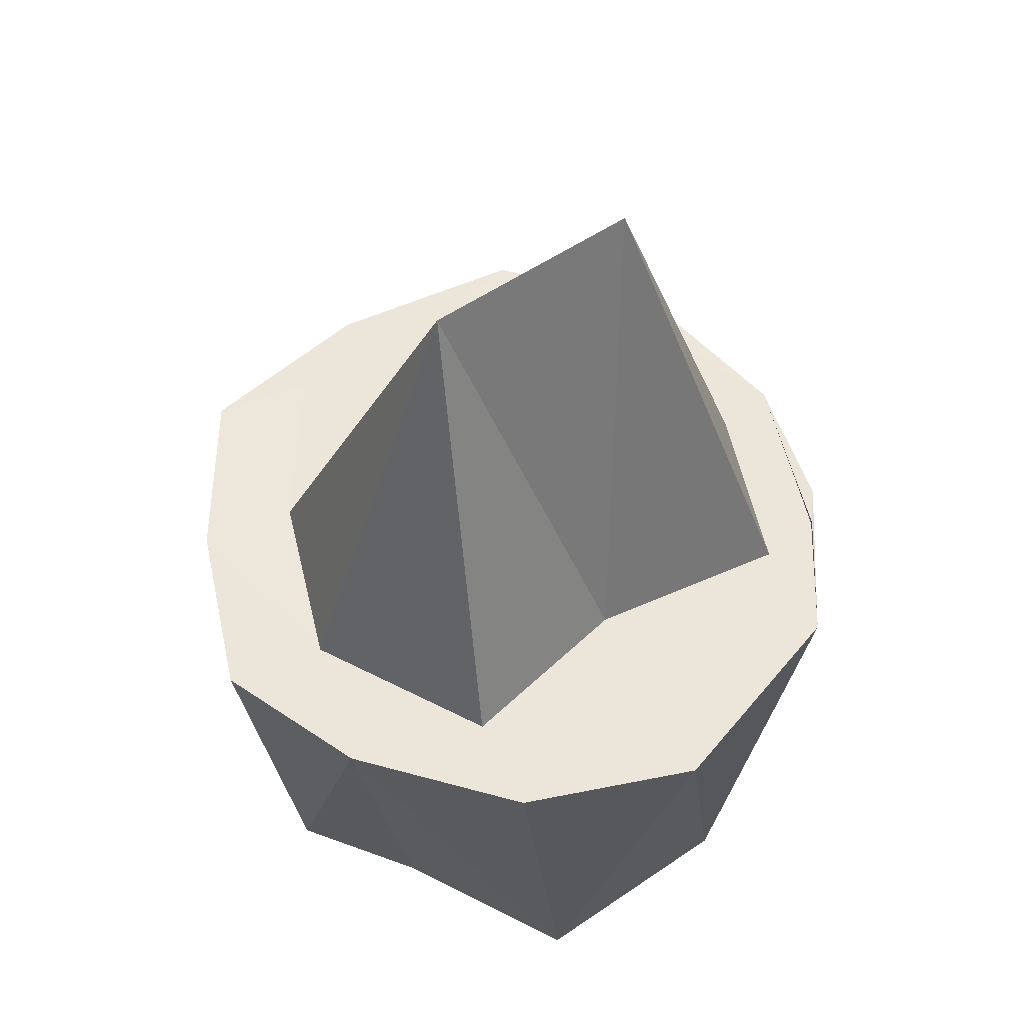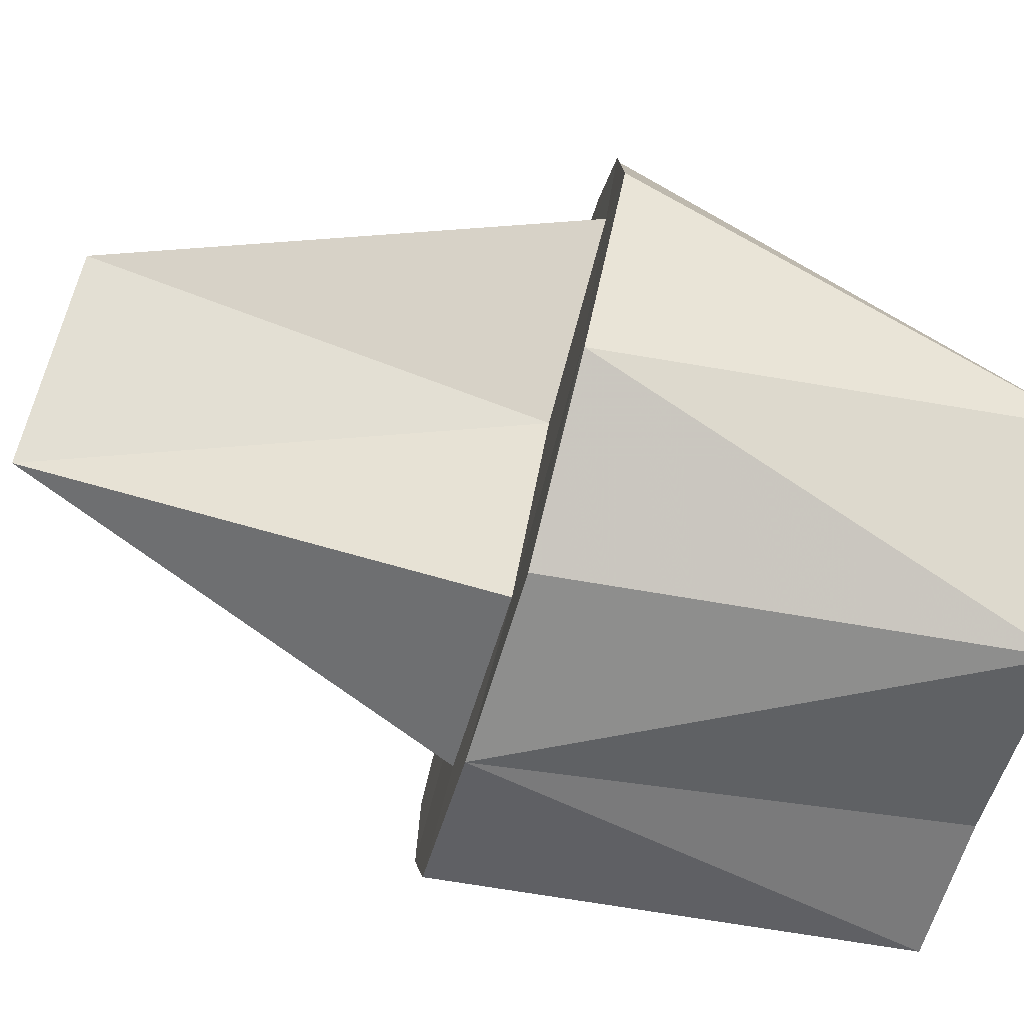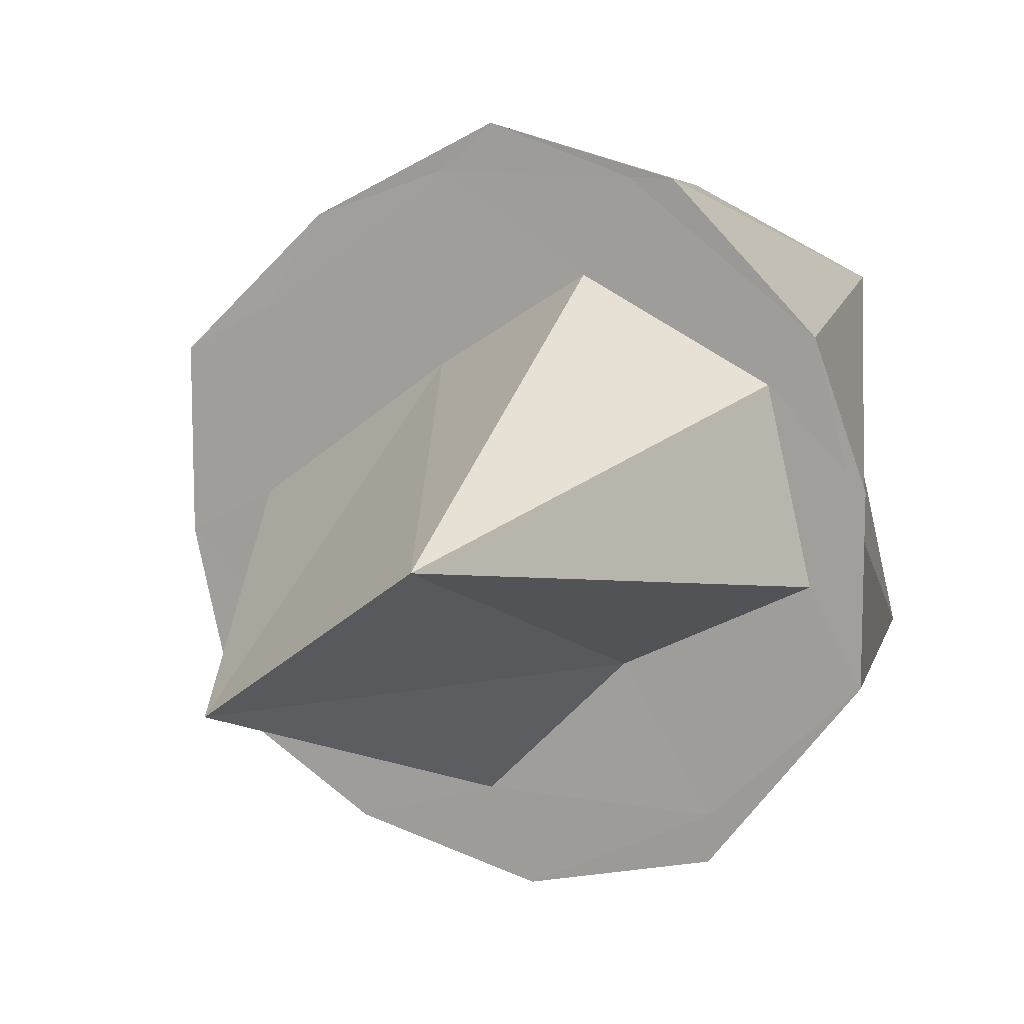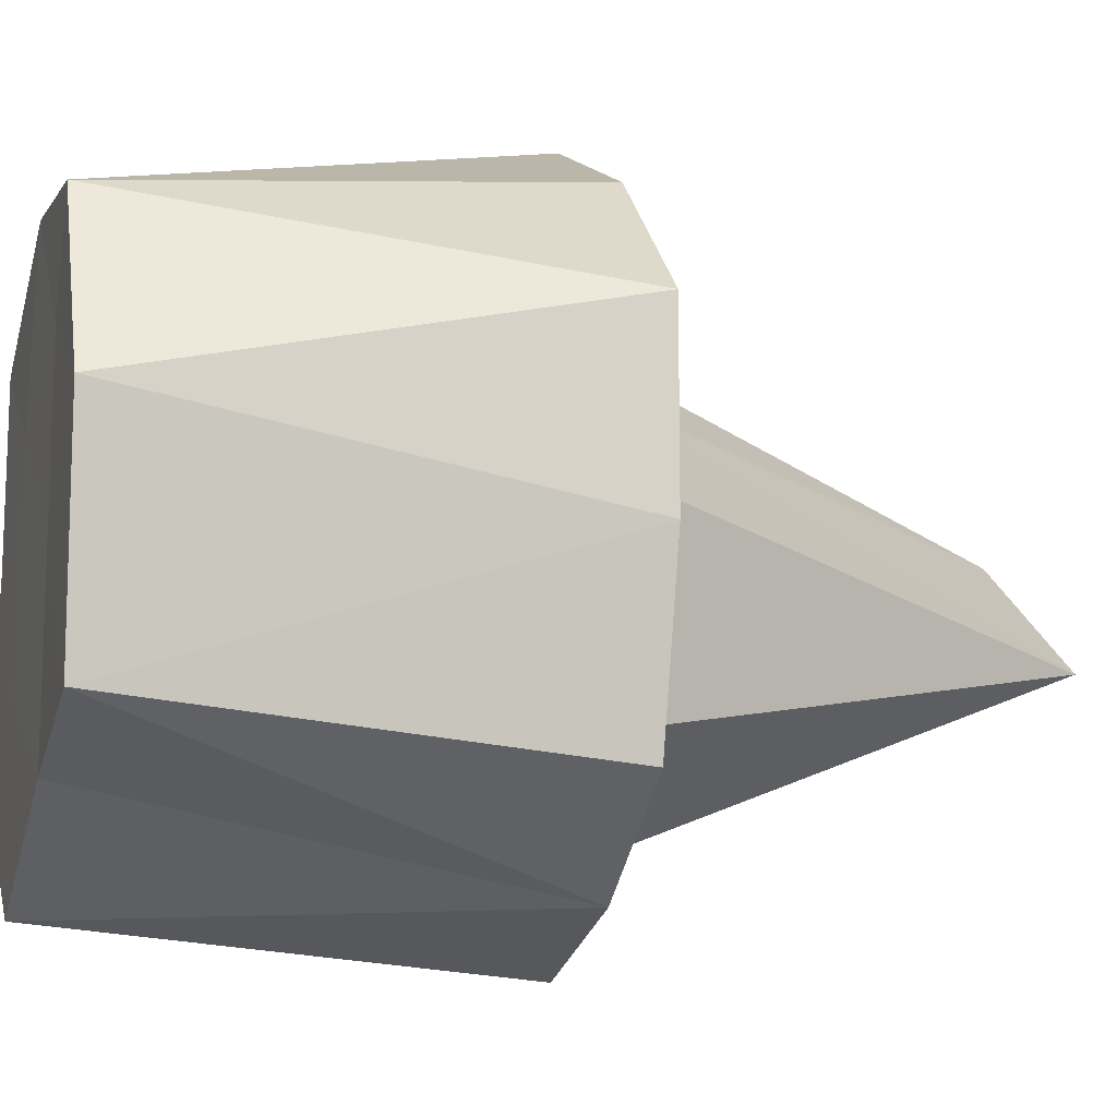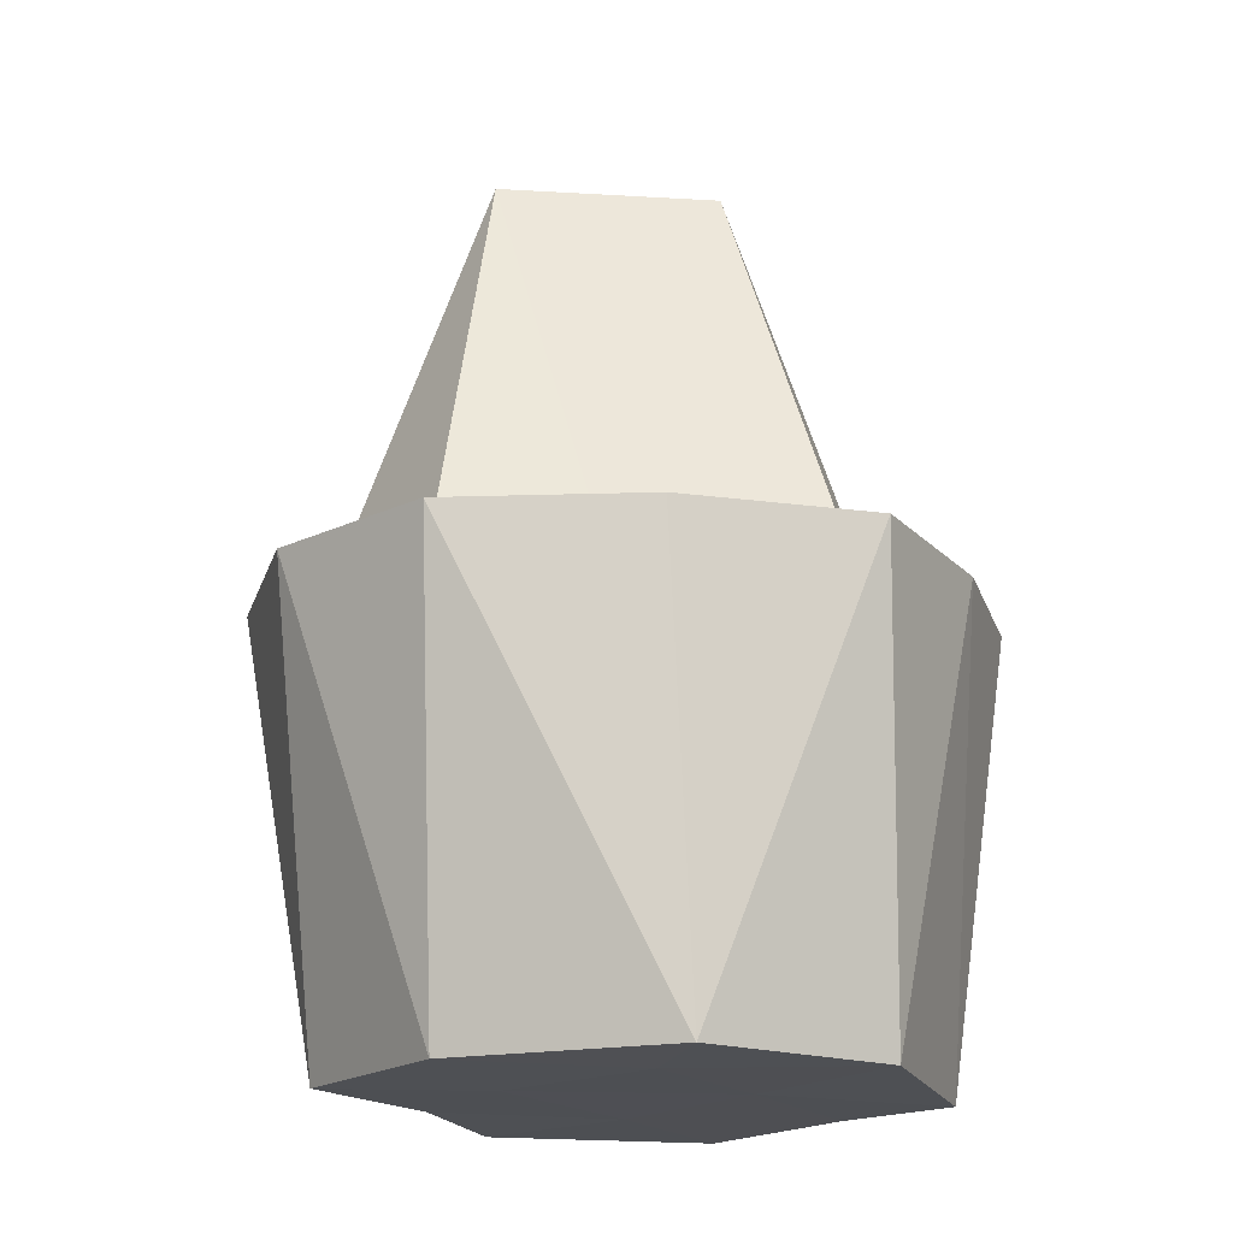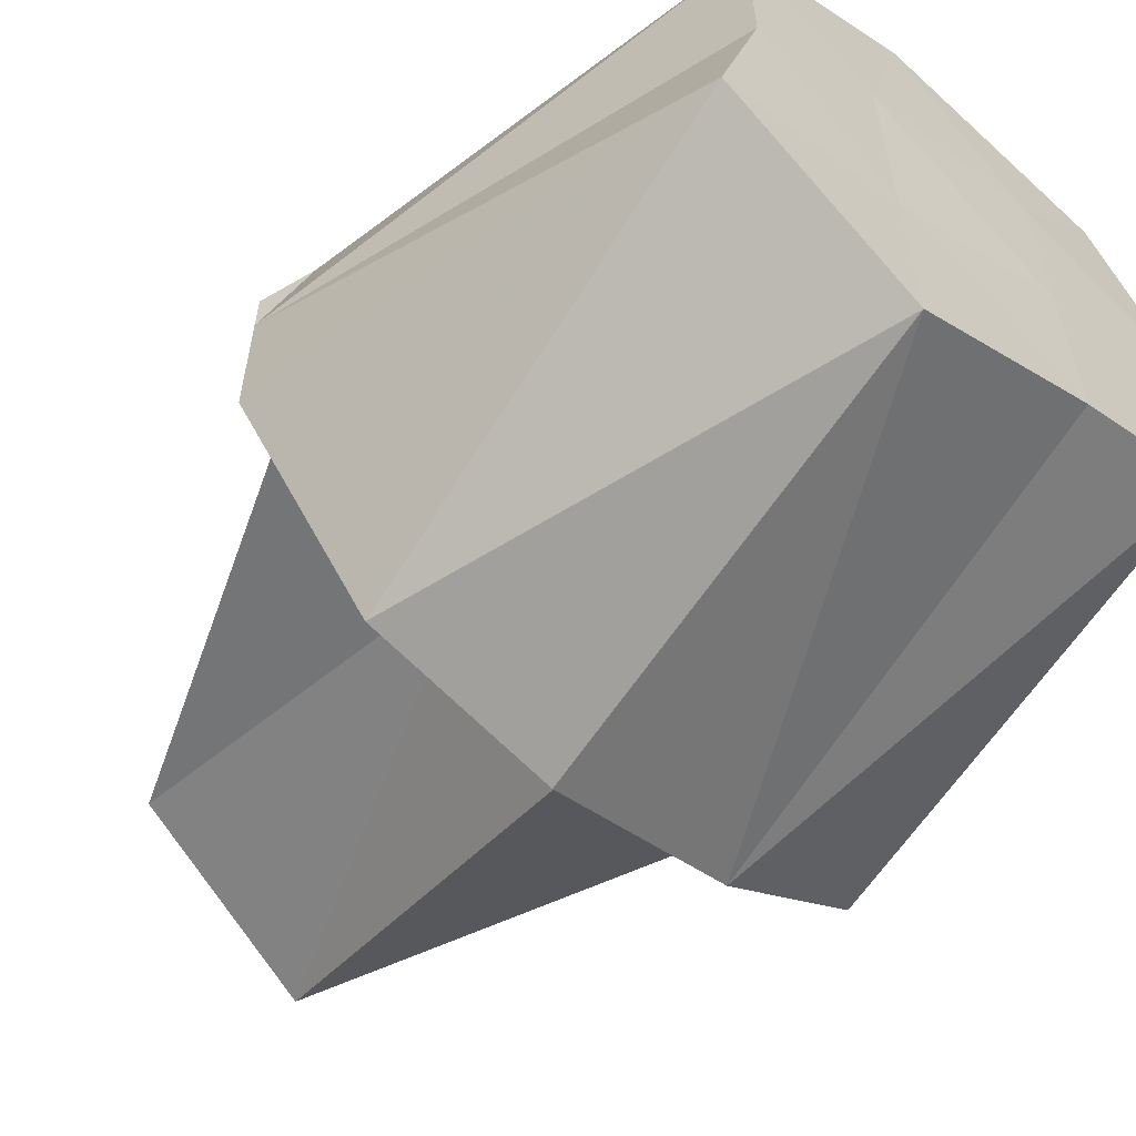
<metadata>
{"format":"obj","ext":"obj","renderer":"f3d","projection":"perspective","resolution":1024,"background":"white","views":[{"elev":55.7,"azim":1.7,"up":"+Z"},{"elev":-79.1,"azim":73.7,"up":"+Y"},{"elev":11.6,"azim":23.4,"up":"+Y"},{"elev":-13.0,"azim":-106.7,"up":"+Y"},{"elev":-18.1,"azim":-150.7,"up":"+Z"},{"elev":-60.6,"azim":139.1,"up":"+Y"}]}
</metadata>
<code>
v 9101 -1964 -1.07e+04
v 9101 -1964 -1.07e+04
v 9101 -1964 -1.07e+04
v 9101 -1964 -1.07e+04
v 9101 -1964 -1.07e+04
v 9101 -1964 -1.07e+04
v 9101 -1964 -1.07e+04
v 9101 -1964 -1.07e+04
v 9101 -1964 -1.07e+04
v 9101 -1964 -1.07e+04
v 9101 -1964 -1.07e+04
v 9101 -1964 -1.07e+04
v 9101 -1964 -1.07e+04
v 9101 -1964 -1.07e+04
v 9101 -1964 -1.07e+04
v 9101 -1964 -1.07e+04
v 9101 -1964 -1.07e+04
v 9101 -1964 -1.07e+04
v 9101 -1964 -1.07e+04
v 9101 -1964 -1.07e+04
v 9101 -1964 -1.07e+04
v 9101 -1964 -1.07e+04
v 9101 -1964 -1.07e+04
v 9101 -1964 -1.07e+04
v 9101 -1964 -1.07e+04
v 9101 -1964 -1.07e+04
v 9101 -1964 -1.07e+04
v 9101 -1964 -1.07e+04
v 9101 -1964 -1.07e+04
v 9101 -1964 -1.07e+04
v 9101 -1964 -1.07e+04
v 9101 -1964 -1.07e+04
v 9101 -1964 -1.07e+04
v 9101 -1964 -1.07e+04
v 9101 -1964 -1.07e+04
v 9101 -1964 -1.07e+04
v 9101 -1964 -1.07e+04
v 9101 -1964 -1.07e+04
v 9101 -1964 -1.07e+04
v 9101 -1964 -1.07e+04
v 9101 -1964 -1.07e+04
v 9101 -1964 -1.07e+04
f 1 14 13
f 2 14 16
f 1 13 18
f 1 18 20
f 1 20 17
f 2 16 23
f 3 15 25
f 4 19 27
f 5 21 29
f 6 22 31
f 2 23 26
f 3 25 28
f 4 27 30
f 5 29 32
f 6 31 24
f 7 33 38
f 8 34 40
f 9 35 41
f 10 36 42
f 11 37 39
f 39 42 12
f 39 37 42
f 37 10 42
f 42 41 12
f 42 36 41
f 36 9 41
f 41 40 12
f 41 35 40
f 35 8 40
f 40 38 12
f 40 34 38
f 34 7 38
f 38 39 12
f 38 33 39
f 33 11 39
f 24 37 11
f 24 31 37
f 31 10 37
f 32 36 10
f 32 29 36
f 29 9 36
f 30 35 9
f 30 27 35
f 27 8 35
f 28 34 8
f 28 25 34
f 25 7 34
f 26 33 7
f 26 23 33
f 23 11 33
f 31 32 10
f 31 22 32
f 22 5 32
f 29 30 9
f 29 21 30
f 21 4 30
f 27 28 8
f 27 19 28
f 19 3 28
f 25 26 7
f 25 15 26
f 15 2 26
f 23 24 11
f 23 16 24
f 16 6 24
f 17 22 6
f 17 20 22
f 20 5 22
f 20 21 5
f 20 18 21
f 18 4 21
f 18 19 4
f 18 13 19
f 13 3 19
f 16 17 6
f 16 14 17
f 14 1 17
f 13 15 3
f 13 14 15
f 14 2 15

</code>
